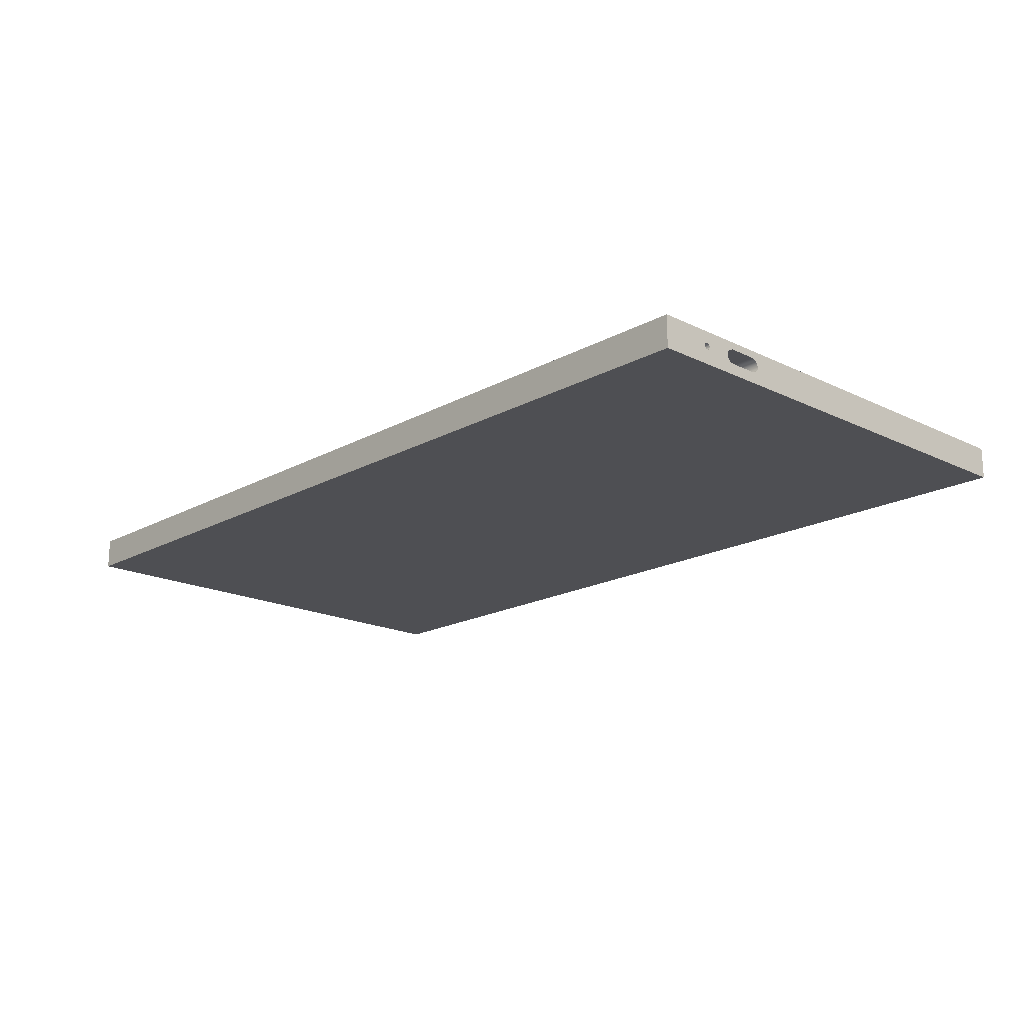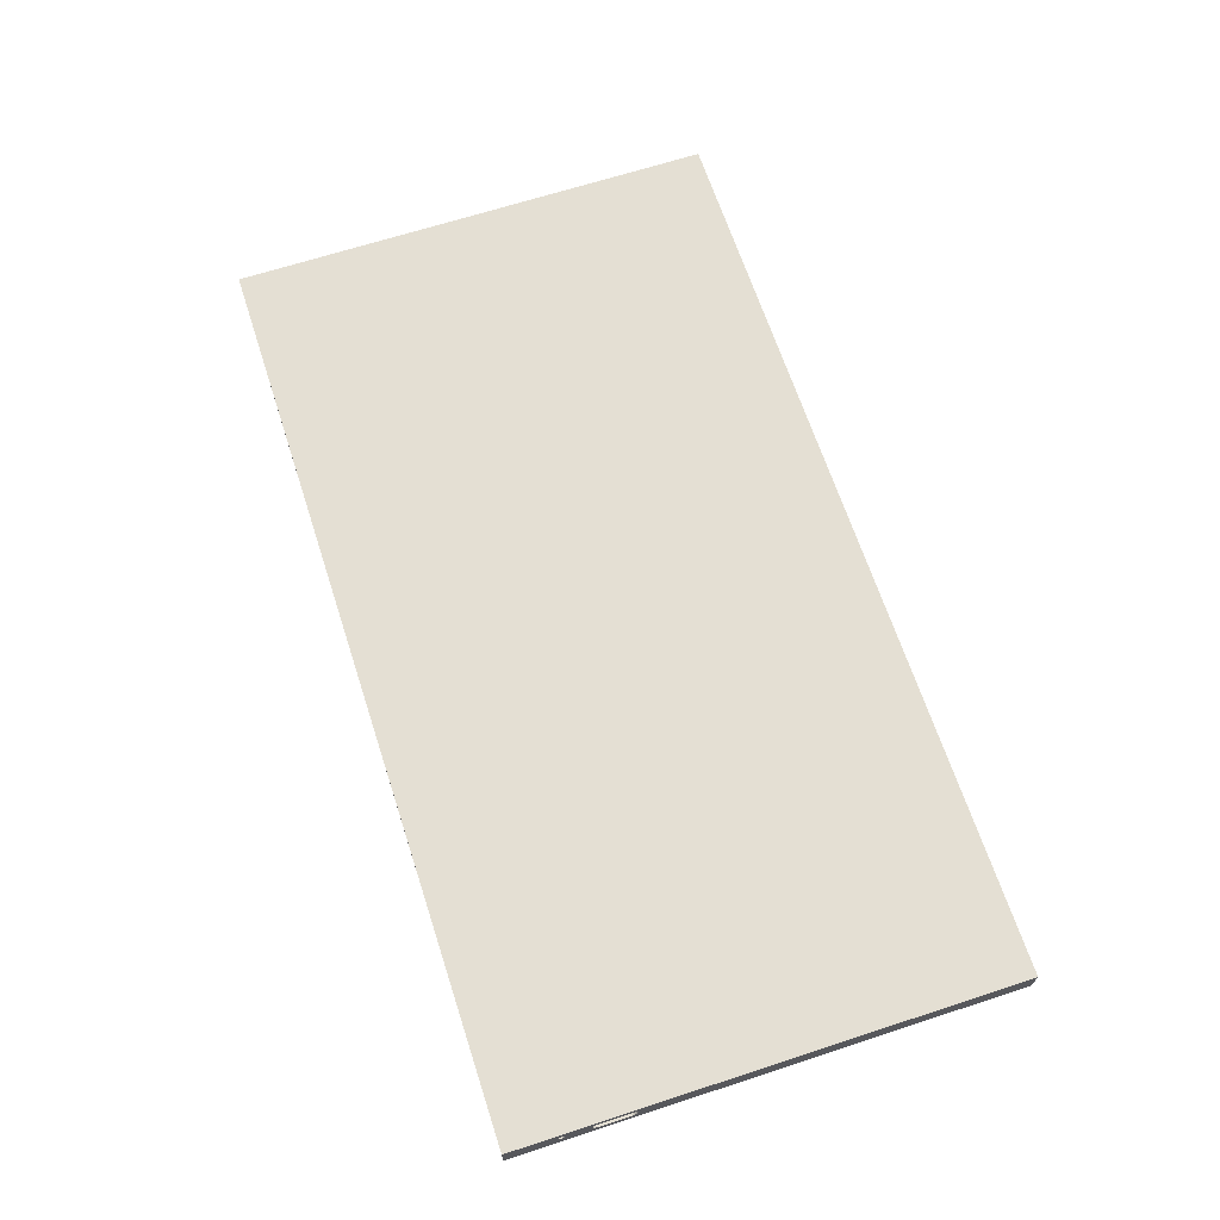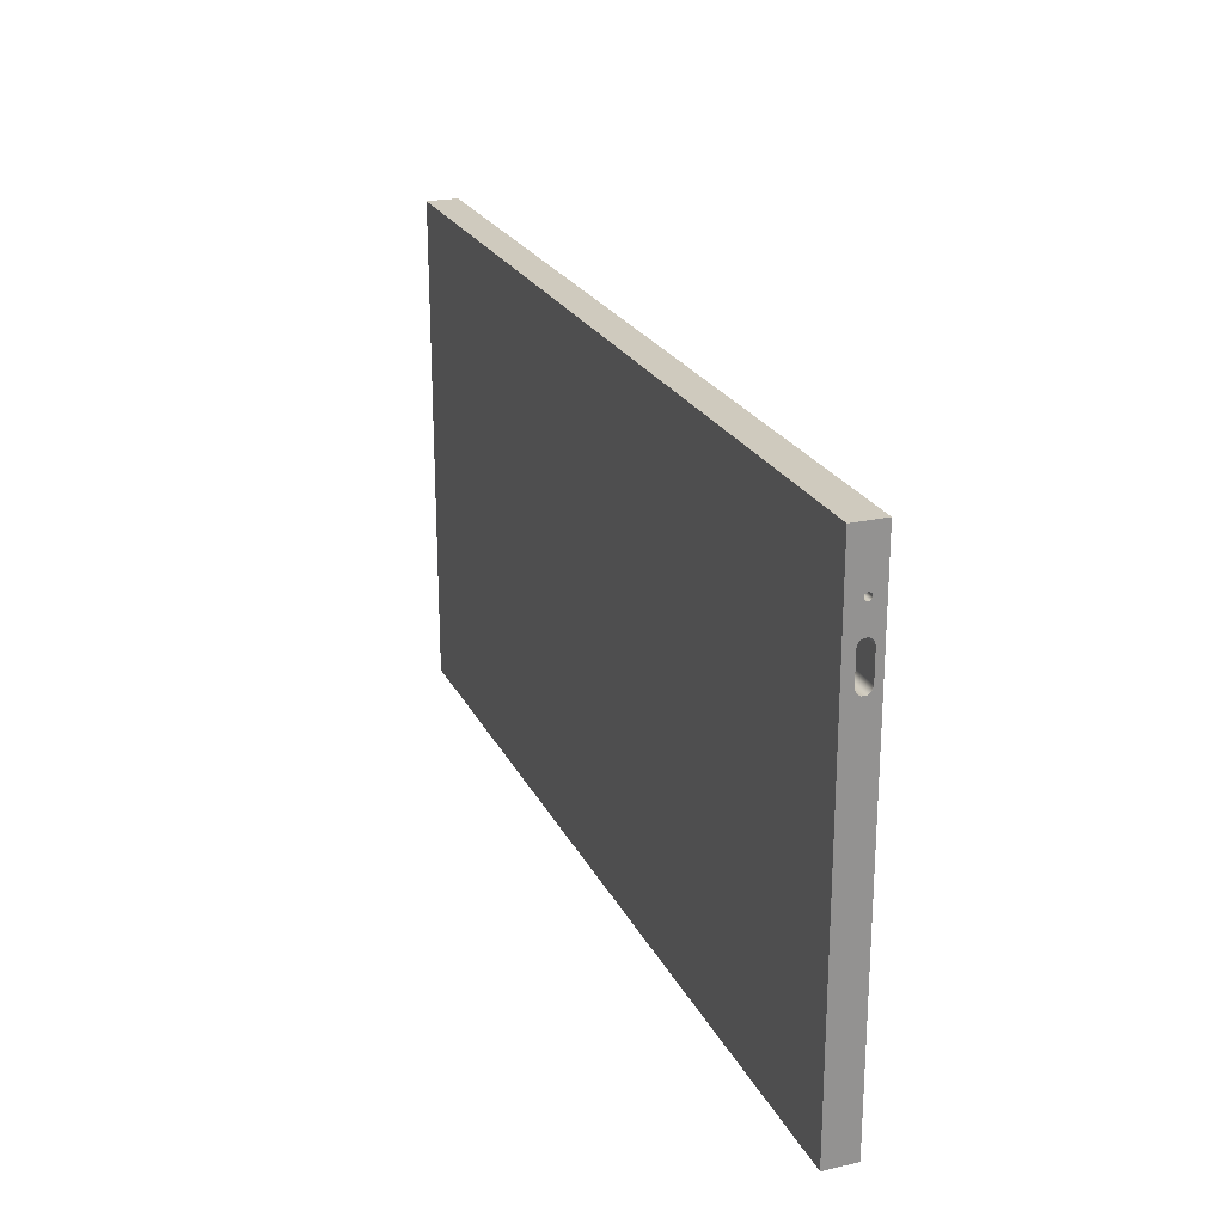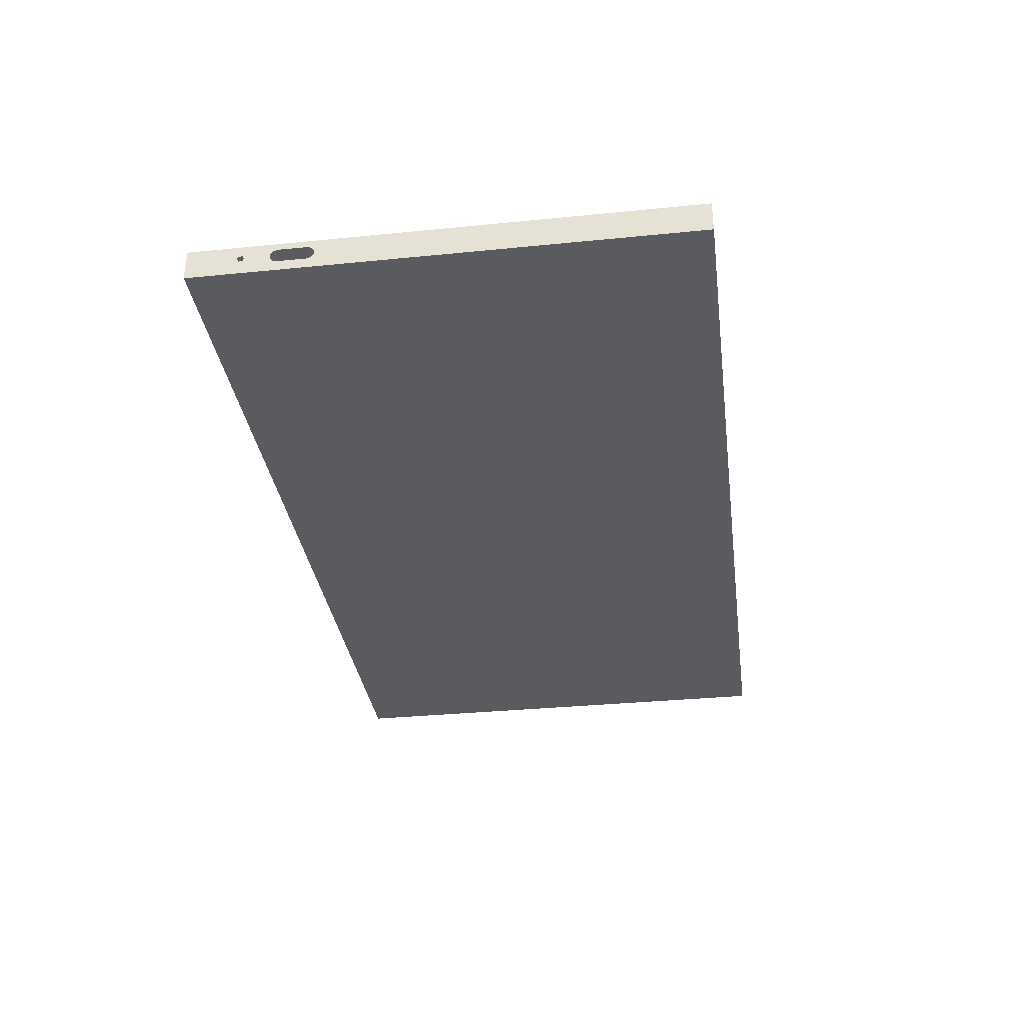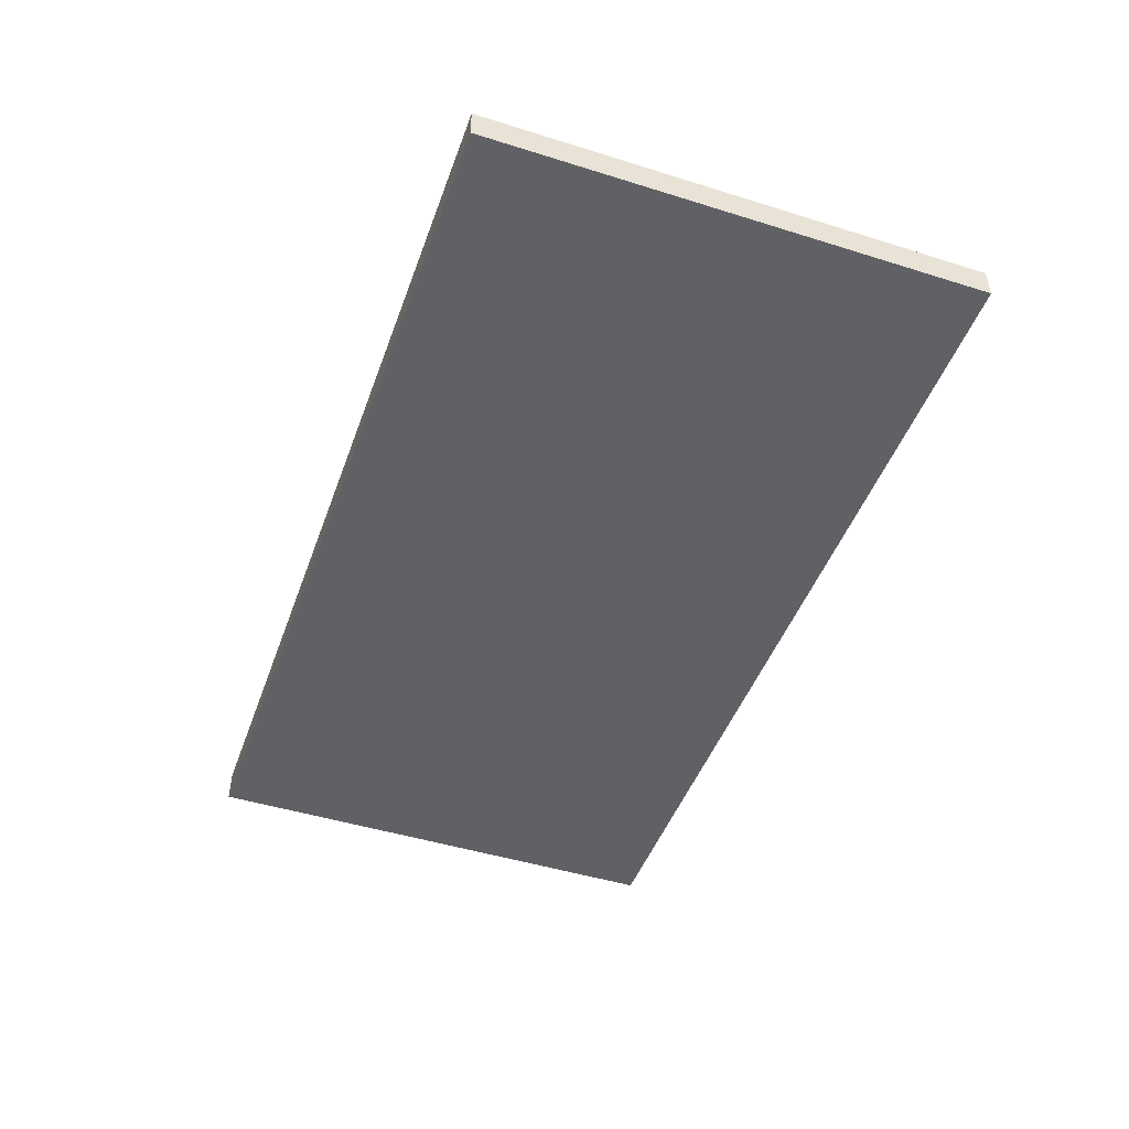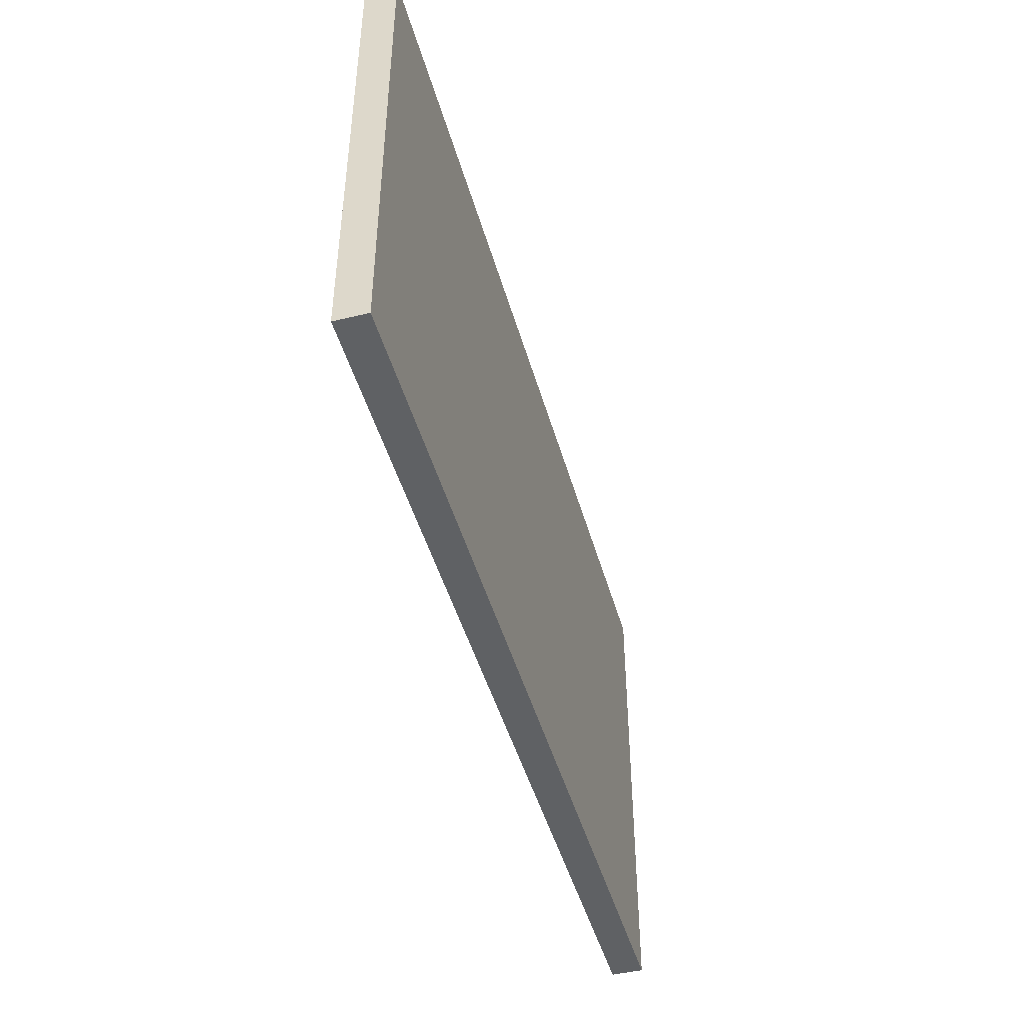
<metadata>
{"format":"obj","ext":"obj","renderer":"f3d","projection":"perspective","resolution":1024,"background":"white","views":[{"elev":-18.2,"azim":46.7,"up":"+Y"},{"elev":66.6,"azim":71.9,"up":"+Y"},{"elev":23.2,"azim":69.2,"up":"+Z"},{"elev":-33.4,"azim":97.8,"up":"+Y"},{"elev":-47.0,"azim":-109.5,"up":"+Y"},{"elev":-46.2,"azim":-74.5,"up":"+Z"}]}
</metadata>
<code>
v 13.6 0.5 5.6
v 13.6 0.5866 5.55
v 13.6 0.5866 5.45
v 13.6 0.5 5.4
v 13.6 0.4134 5.45
v 13.6 0.4134 5.55
v 16 0.5 5.6
v 16 0.4134 5.55
v 16 0.4134 5.45
v 16 0.5 5.4
v 16 0.5866 5.45
v 16 0.5866 5.55
v 13.6 0.5 5.6
v 16 0.5 5.6
v 13.6 0.5 5.6
v 13.6 0.4134 5.55
v 13.6 0.4134 5.45
v 13.6 0.5 5.4
v 13.6 0.5866 5.45
v 13.6 0.5866 5.55
v 16 0.7 3.7
v 16 0.7 4.5
v 13.6 0.7 4.5
v 13.6 0.7 3.7
v 16 0.7 4.5
v 16 0.6618 4.618
v 16 0.5618 4.69
v 16 0.4382 4.69
v 16 0.3382 4.618
v 16 0.3 4.5
v 13.6 0.3 4.5
v 13.6 0.3382 4.618
v 13.6 0.4382 4.69
v 13.6 0.5618 4.69
v 13.6 0.6618 4.618
v 13.6 0.7 4.5
v 16 0.3 4.5
v 16 0.3 3.7
v 13.6 0.3 3.7
v 13.6 0.3 4.5
v 16 0.3 3.7
v 16 0.3382 3.582
v 16 0.4382 3.51
v 16 0.5618 3.51
v 16 0.6618 3.582
v 16 0.7 3.7
v 13.6 0.7 3.7
v 13.6 0.6618 3.582
v 13.6 0.5618 3.51
v 13.6 0.4382 3.51
v 13.6 0.3382 3.582
v 13.6 0.3 3.7
v 13.6 0.3 3.7
v 13.6 0.3382 3.582
v 13.6 0.4382 3.51
v 13.6 0.5618 3.51
v 13.6 0.6618 3.582
v 13.6 0.7 3.7
v 13.6 0.7 4.5
v 13.6 0.6618 4.618
v 13.6 0.5618 4.69
v 13.6 0.4382 4.69
v 13.6 0.3382 4.618
v 13.6 0.3 4.5
v -10 0 -7
v -10 0 7
v -10 0.9 7
v -10 0.9 -7
v 16 0 -7
v -10 0 -7
v -10 0.9 -7
v 16 0.9 -7
v 16 0.5 5.6
v 16 0.5866 5.55
v 16 0.5866 5.45
v 16 0.5 5.4
v 16 0.4134 5.45
v 16 0.4134 5.55
v 16 0.7 4.5
v 16 0.7 3.7
v 16 0.6618 3.582
v 16 0.5618 3.51
v 16 0.4382 3.51
v 16 0.3382 3.582
v 16 0.3 3.7
v 16 0.3 4.5
v 16 0.3382 4.618
v 16 0.4382 4.69
v 16 0.5618 4.69
v 16 0.6618 4.618
v 16 0 7
v 16 0 -7
v 16 0.9 -7
v 16 0.9 7
v -10 0 7
v 16 0 7
v 16 0.9 7
v -10 0.9 7
v -10 0.9 7
v 16 0.9 7
v 16 0.9 -7
v -10 0.9 -7
v 16 0 7
v -10 0 7
v -10 0 -7
v 16 0 -7
g 82a28bf0-e2ff-11ea-9f4a-54bf646e7e1f
f 2 12 1
f 1 12 14
f 13 7 6
f 6 7 8
f 6 8 5
f 5 8 9
f 5 9 4
f 4 9 10
f 4 10 3
f 3 10 11
f 3 11 2
f 2 11 12
g 82a2da12-e2ff-11ea-affb-54bf646e7e1f
f 16 17 15
f 15 17 18
f 15 18 20
f 20 18 19
g 82a3282c-e2ff-11ea-b409-54bf646e7e1f
f 21 22 24
f 24 22 23
g 82a37658-e2ff-11ea-aa4a-54bf646e7e1f
f 36 25 35
f 35 25 26
f 35 26 34
f 34 26 27
f 34 27 33
f 33 27 28
f 33 28 32
f 32 28 29
f 32 29 31
f 31 29 30
g 82a3c470-e2ff-11ea-946a-54bf646e7e1f
f 37 38 40
f 40 38 39
g 82a4399c-e2ff-11ea-a7ad-54bf646e7e1f
f 52 41 51
f 51 41 42
f 51 42 50
f 50 42 43
f 50 43 49
f 49 43 44
f 49 44 48
f 48 44 45
f 48 45 47
f 47 45 46
g 82a487ba-e2ff-11ea-9430-54bf646e7e1f
f 54 58 53
f 53 58 59
f 53 59 64
f 64 59 63
f 63 59 62
f 62 59 61
f 61 59 60
f 54 55 58
f 58 55 56
f 58 56 57
g 826ab394-e2ff-11ea-aec9-54bf646e7e1f
f 65 66 68
f 68 66 67
g 826b01a6-e2ff-11ea-a757-54bf646e7e1f
f 69 70 72
f 72 70 71
g 826b4fd8-e2ff-11ea-ae14-54bf646e7e1f
f 74 94 73
f 73 94 91
f 73 91 78
f 78 91 86
f 78 86 87
f 75 90 74
f 74 90 79
f 74 79 94
f 94 79 80
f 94 80 93
f 93 80 81
f 93 81 82
f 90 75 89
f 89 75 76
f 89 76 88
f 88 76 77
f 88 77 87
f 87 77 78
f 82 83 93
f 93 83 92
f 92 83 84
f 92 84 85
f 92 85 91
f 91 85 86
g 826b9dda-e2ff-11ea-b4a9-54bf646e7e1f
f 95 96 98
f 98 96 97
g 826bebfa-e2ff-11ea-885f-54bf646e7e1f
f 100 101 99
f 99 101 102
g 826c3a40-e2ff-11ea-906d-54bf646e7e1f
f 103 104 106
f 106 104 105

</code>
